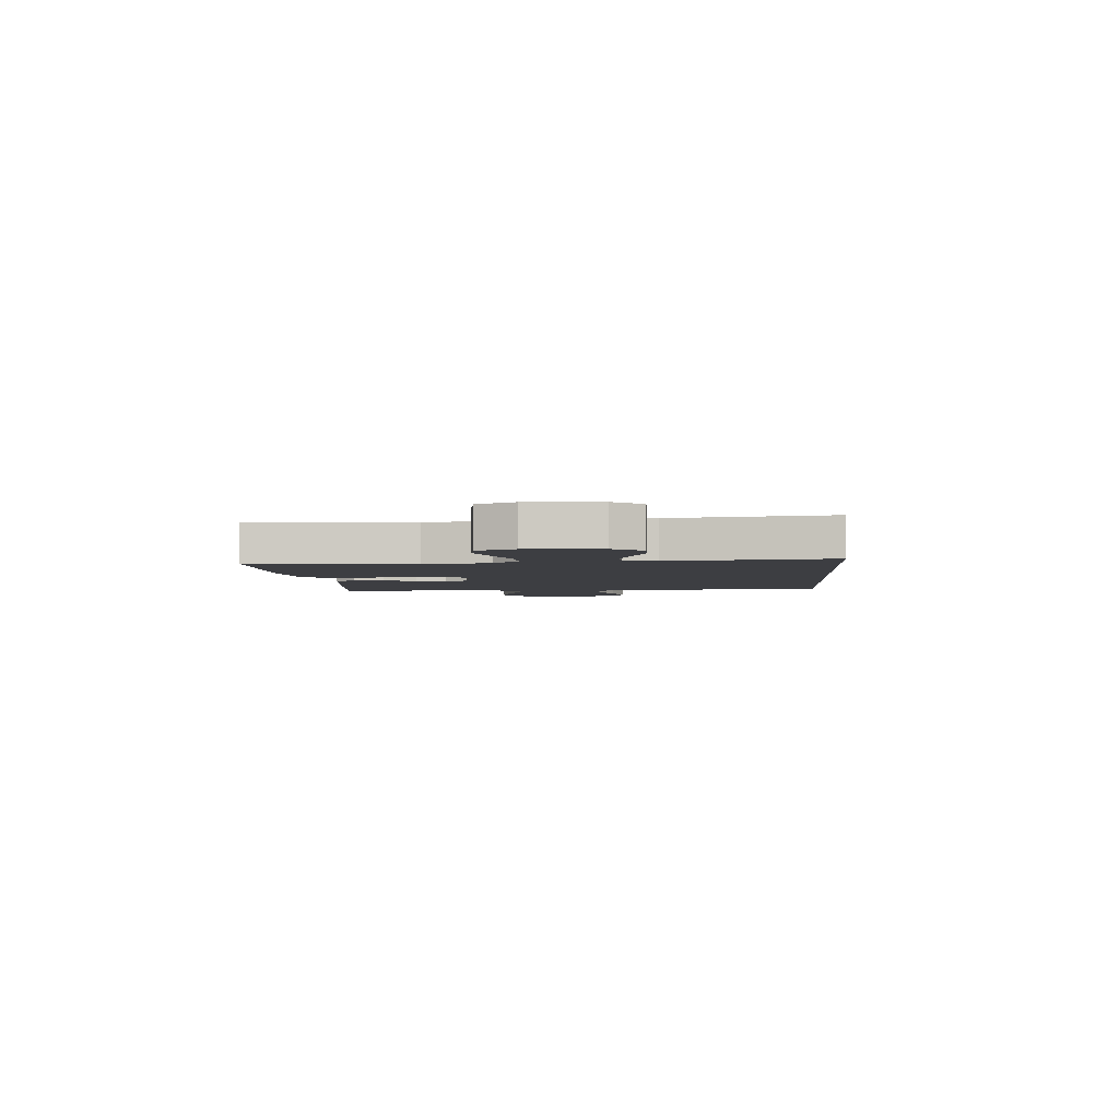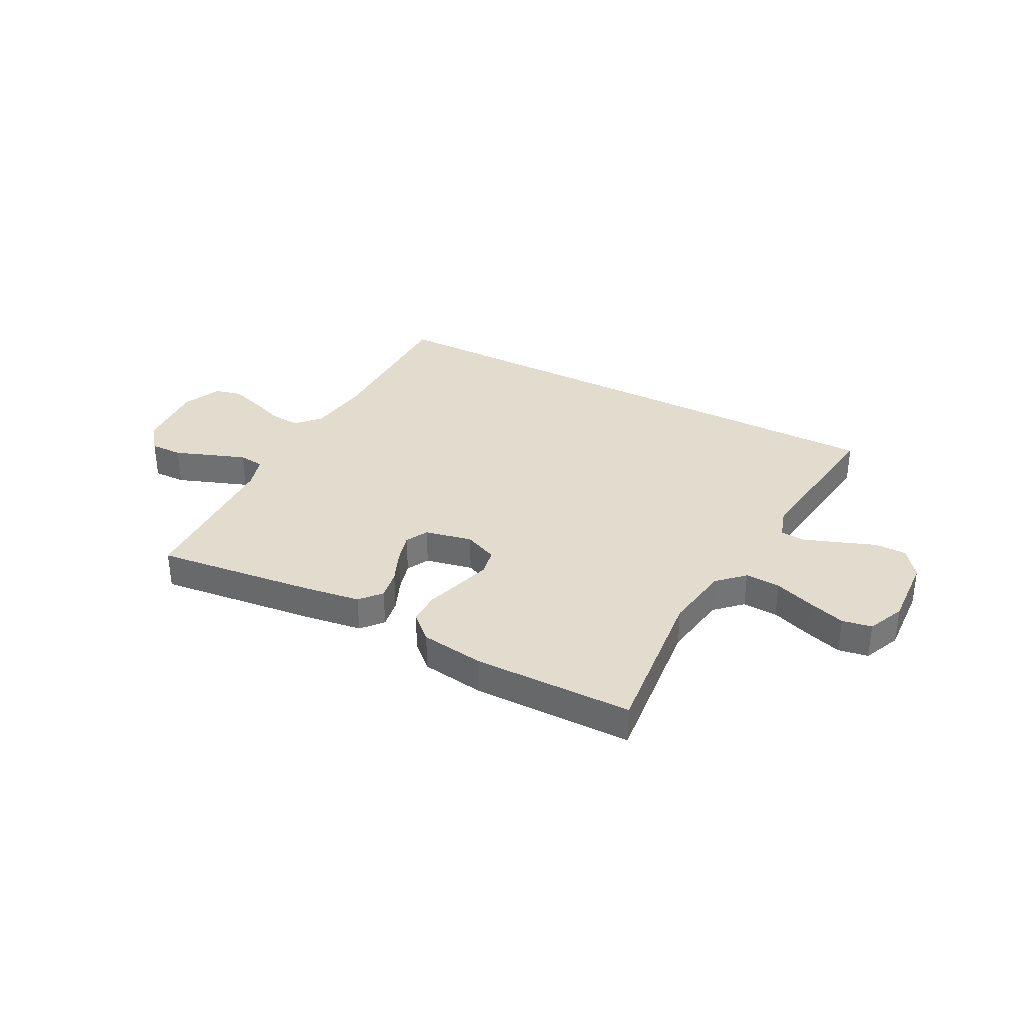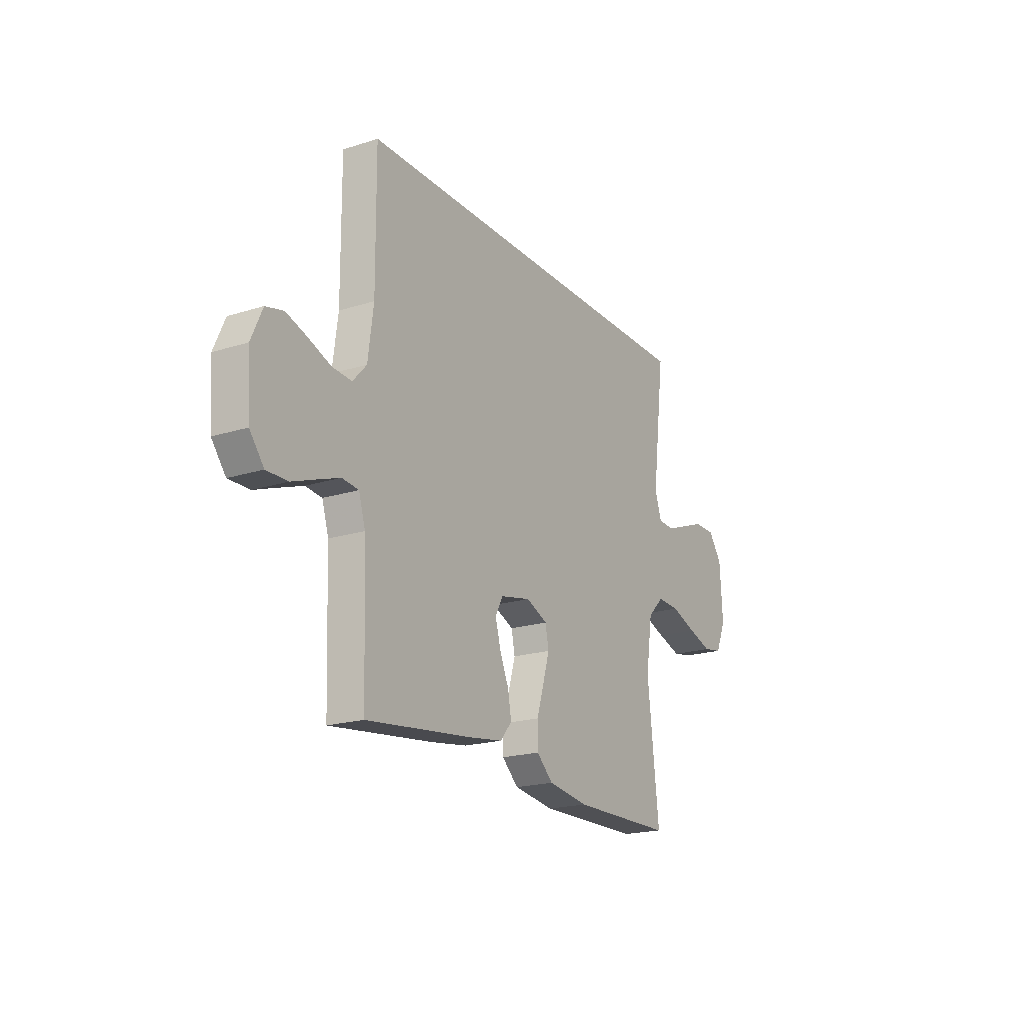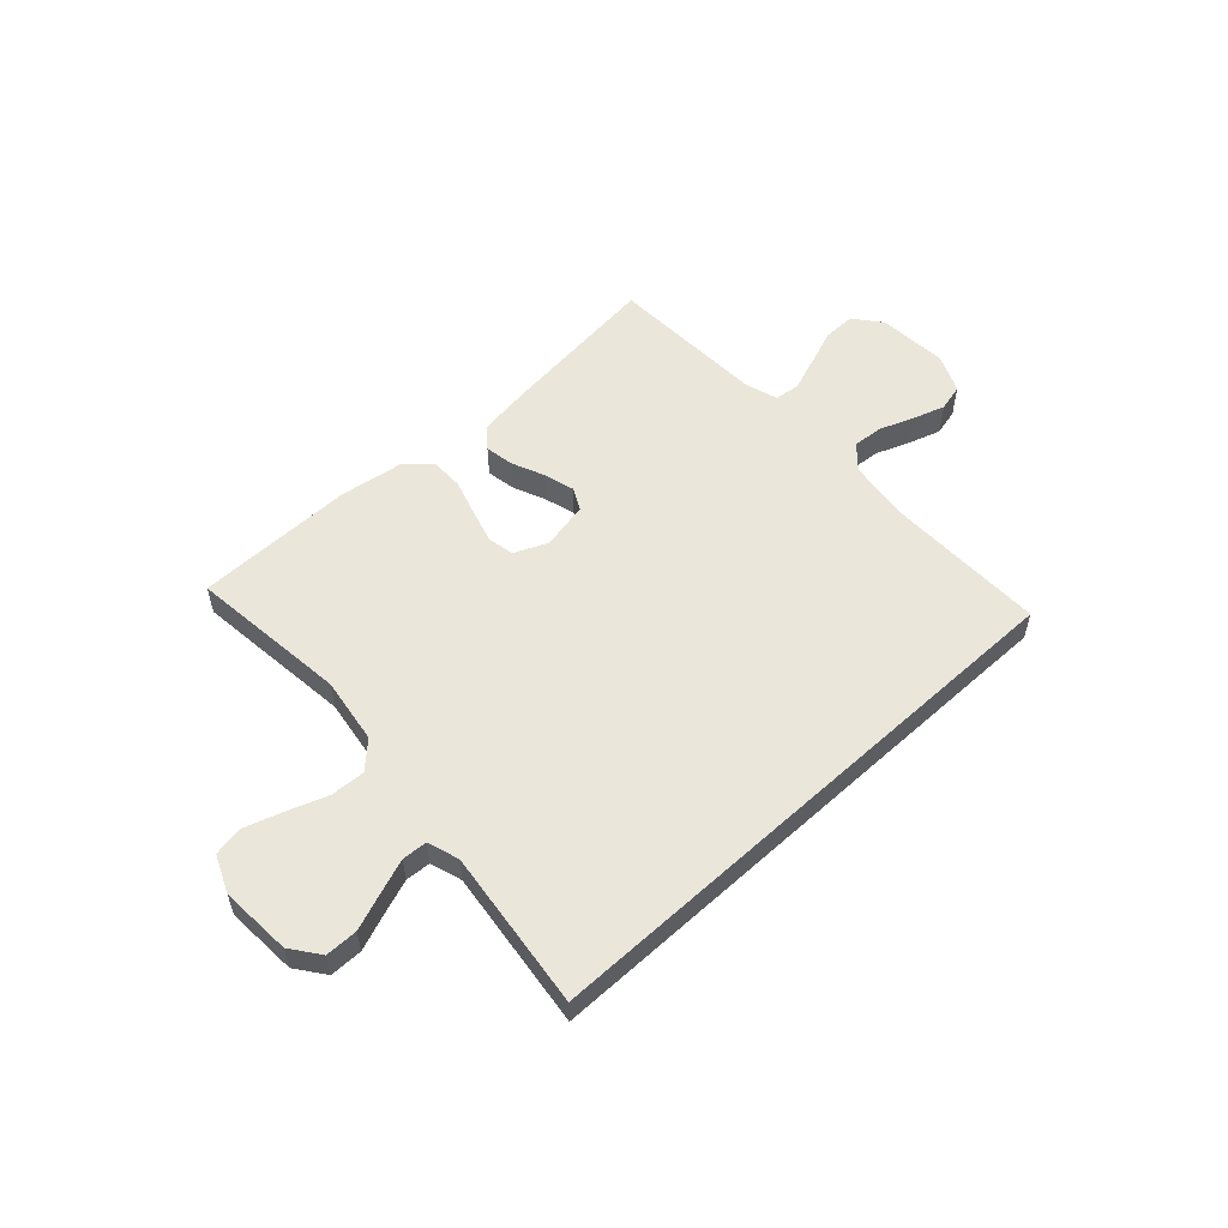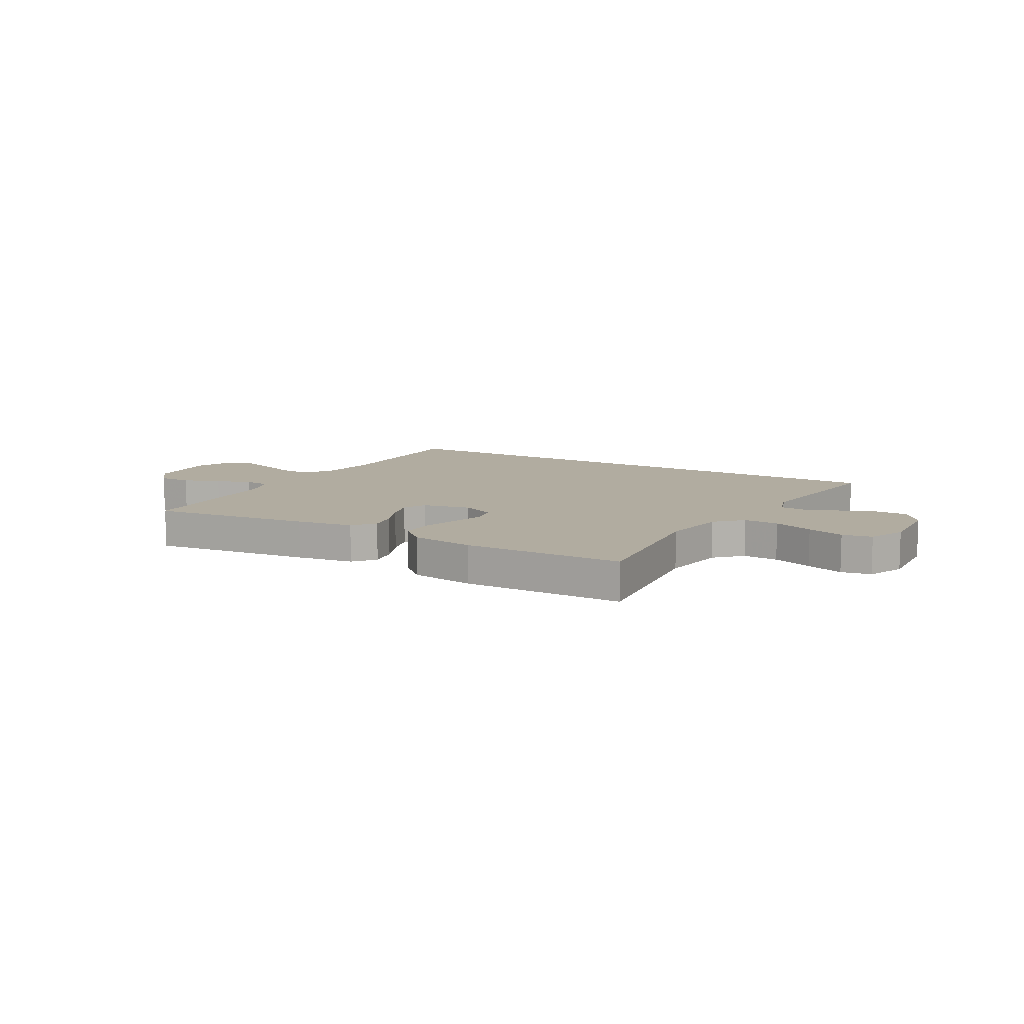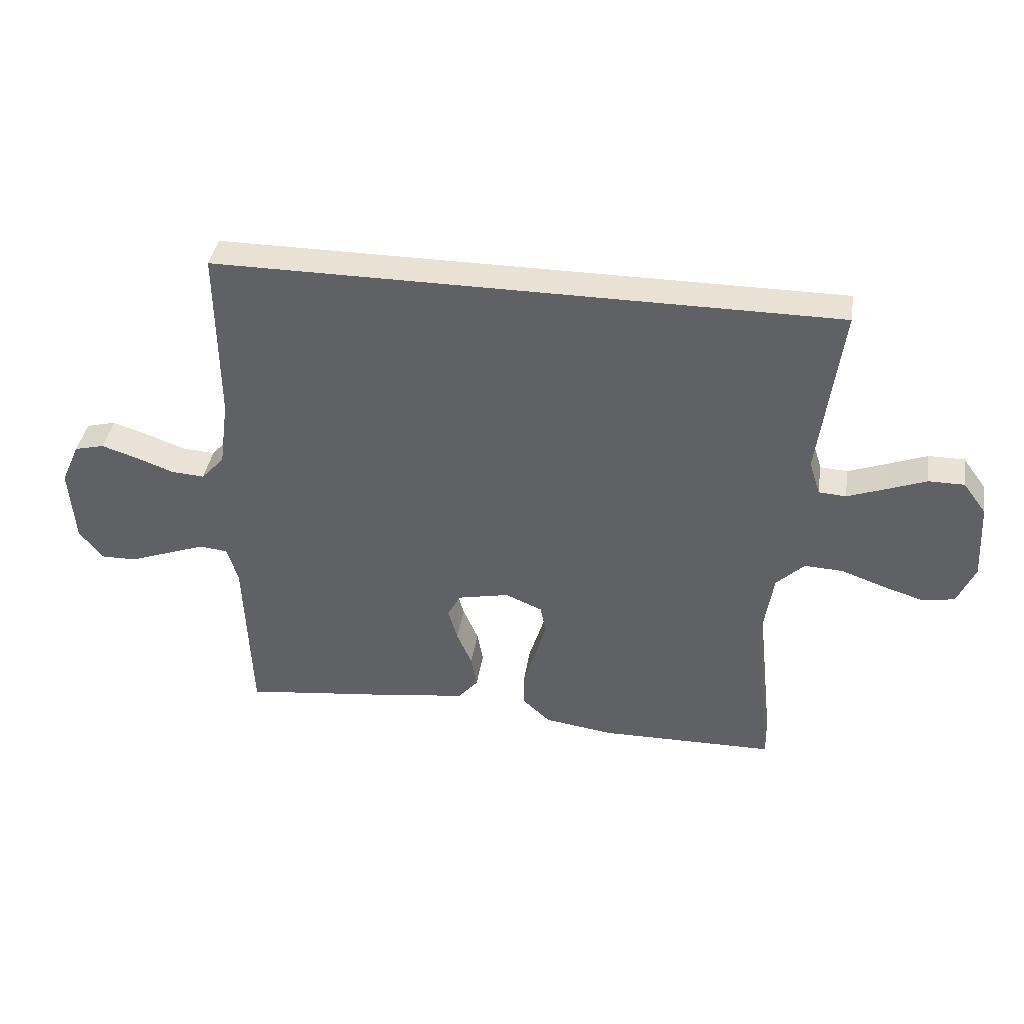
<metadata>
{"format":"obj","ext":"obj","renderer":"f3d","projection":"perspective","resolution":1024,"background":"white","views":[{"elev":-3.5,"azim":-85.6,"up":"+Y"},{"elev":34.1,"azim":-152.1,"up":"+Y"},{"elev":-19.8,"azim":120.3,"up":"+Z"},{"elev":54.8,"azim":-42.7,"up":"+Y"},{"elev":10.1,"azim":-150.3,"up":"+Y"},{"elev":39.8,"azim":-171.0,"up":"+Z"}]}
</metadata>
<code>
v 0.5 0.07 -0.5
v 0.2 0.07 -0.464
v 0.093 0.07 -0.448
v 0.059 0.07 -0.408
v 0.069 0.07 -0.352
v 0.095 0.07 -0.291
v 0.111 0.07 -0.234
v 0.089 0.07 -0.192
v 0 0.07 -0.173
v -0.063 0.07 -0.2
v -0.073 0.07 -0.25
v -0.054 0.07 -0.314
v -0.033 0.07 -0.382
v -0.033 0.07 -0.443
v -0.081 0.07 -0.487
v -0.2 0.07 -0.504
v -0.5 0.07 -0.5
v -0.467 0.07 -0.2
v -0.486 0.07 -0.075
v -0.534 0.07 -0.028
v -0.6 0.07 -0.031
v -0.675 0.07 -0.058
v -0.745 0.07 -0.08
v -0.801 0.07 -0.07
v -0.831 0.07 0
v -0.823 0.07 0.134
v -0.783 0.07 0.188
v -0.722 0.07 0.188
v -0.654 0.07 0.162
v -0.589 0.07 0.138
v -0.542 0.07 0.141
v -0.523 0.07 0.2
v -0.561 0.07 0.5
v 0.503 0.07 0.5
v 0.501 0.07 0.2
v 0.517 0.07 0.081
v 0.557 0.07 0.037
v 0.614 0.07 0.041
v 0.678 0.07 0.065
v 0.74 0.07 0.085
v 0.791 0.07 0.072
v 0.823 0.07 0
v 0.814 0.07 -0.132
v 0.773 0.07 -0.184
v 0.712 0.07 -0.183
v 0.643 0.07 -0.157
v 0.578 0.07 -0.133
v 0.53 0.07 -0.138
v 0.511 0.07 -0.2
v 0.5 0 -0.5
v 0.2 0 -0.464
v 0.093 0 -0.448
v 0.059 0 -0.408
v 0.069 0 -0.352
v 0.095 0 -0.291
v 0.111 0 -0.234
v 0.089 0 -0.192
v 0 0 -0.173
v -0.063 0 -0.2
v -0.073 0 -0.25
v -0.054 0 -0.314
v -0.033 0 -0.382
v -0.033 0 -0.443
v -0.081 0 -0.487
v -0.2 0 -0.504
v -0.5 0 -0.5
v -0.467 0 -0.2
v -0.486 0 -0.075
v -0.534 0 -0.028
v -0.6 0 -0.031
v -0.675 0 -0.058
v -0.745 0 -0.08
v -0.801 0 -0.07
v -0.831 0 0
v -0.823 0 0.134
v -0.783 0 0.188
v -0.722 0 0.188
v -0.654 0 0.162
v -0.589 0 0.138
v -0.542 0 0.141
v -0.523 0 0.2
v -0.561 0 0.5
v 0.503 0 0.5
v 0.501 0 0.2
v 0.517 0 0.081
v 0.557 0 0.037
v 0.614 0 0.041
v 0.678 0 0.065
v 0.74 0 0.085
v 0.791 0 0.072
v 0.823 0 0
v 0.814 0 -0.132
v 0.773 0 -0.184
v 0.712 0 -0.183
v 0.643 0 -0.157
v 0.578 0 -0.133
v 0.53 0 -0.138
v 0.511 0 -0.2
f 44 45 46
f 43 44 46
f 42 43 46
f 41 42 46
f 40 41 46
f 39 40 46
f 38 39 46
f 37 38 46 47
f 36 37 47 48
f 32 33 34 35
f 36 48 49
f 35 36 49
f 32 35 49
f 31 32 49
f 27 28 29
f 26 27 29
f 25 26 29
f 24 25 29
f 23 24 29
f 22 23 29
f 21 22 29
f 20 21 29 30
f 30 31 49
f 20 30 49
f 19 20 49
f 16 17 18
f 15 16 18
f 14 15 18
f 13 14 18
f 12 13 18
f 11 12 18 19
f 4 5 6
f 3 4 6
f 2 3 6
f 1 2 6
f 49 1 6
f 49 6 7
f 10 11 19
f 9 10 19
f 9 19 49
f 8 9 49
f 7 8 49
f 95 94 93
f 95 93 92
f 95 92 91
f 95 91 90
f 95 90 89
f 95 89 88
f 95 88 87
f 96 95 87 86
f 97 96 86 85
f 84 83 82 81
f 98 97 85
f 98 85 84
f 98 84 81
f 98 81 80
f 78 77 76
f 78 76 75
f 78 75 74
f 78 74 73
f 78 73 72
f 78 72 71
f 78 71 70
f 79 78 70 69
f 98 80 79
f 98 79 69
f 98 69 68
f 67 66 65
f 67 65 64
f 67 64 63
f 67 63 62
f 67 62 61
f 68 67 61 60
f 55 54 53
f 55 53 52
f 55 52 51
f 55 51 50
f 55 50 98
f 56 55 98
f 68 60 59
f 68 59 58
f 98 68 58
f 98 58 57
f 98 57 56
f 1 50 51 2
f 2 51 52 3
f 3 52 53 4
f 4 53 54 5
f 5 54 55 6
f 6 55 56 7
f 7 56 57 8
f 8 57 58 9
f 9 58 59 10
f 10 59 60 11
f 11 60 61 12
f 12 61 62 13
f 13 62 63 14
f 14 63 64 15
f 15 64 65 16
f 16 65 66 17
f 17 66 67 18
f 18 67 68 19
f 19 68 69 20
f 20 69 70 21
f 21 70 71 22
f 22 71 72 23
f 23 72 73 24
f 24 73 74 25
f 25 74 75 26
f 26 75 76 27
f 27 76 77 28
f 28 77 78 29
f 29 78 79 30
f 30 79 80 31
f 31 80 81 32
f 32 81 82 33
f 33 82 83 34
f 34 83 84 35
f 35 84 85 36
f 36 85 86 37
f 37 86 87 38
f 38 87 88 39
f 39 88 89 40
f 40 89 90 41
f 41 90 91 42
f 42 91 92 43
f 43 92 93 44
f 44 93 94 45
f 45 94 95 46
f 46 95 96 47
f 47 96 97 48
f 48 97 98 49
f 49 98 50 1

</code>
